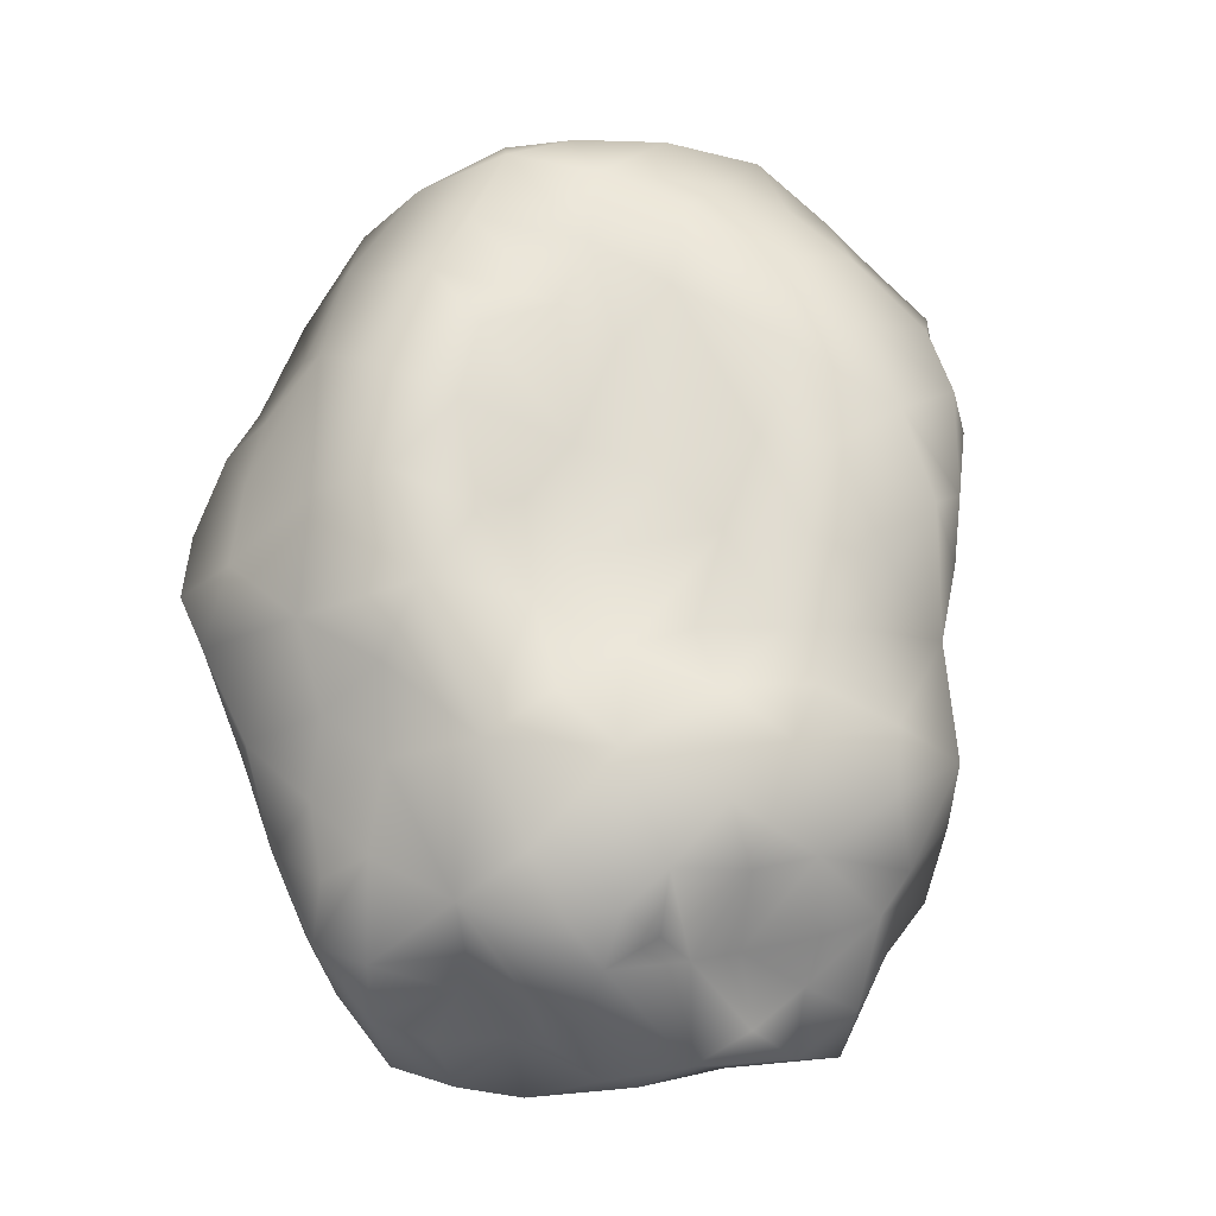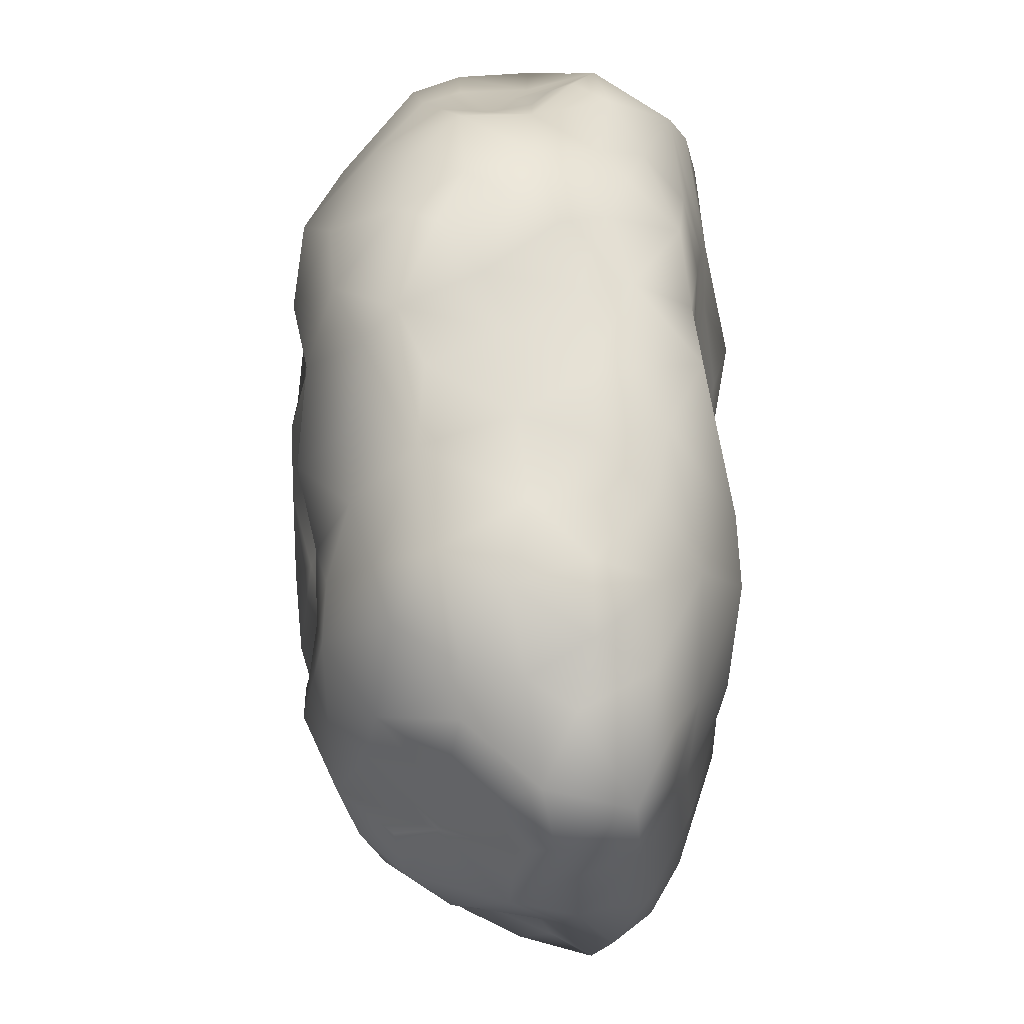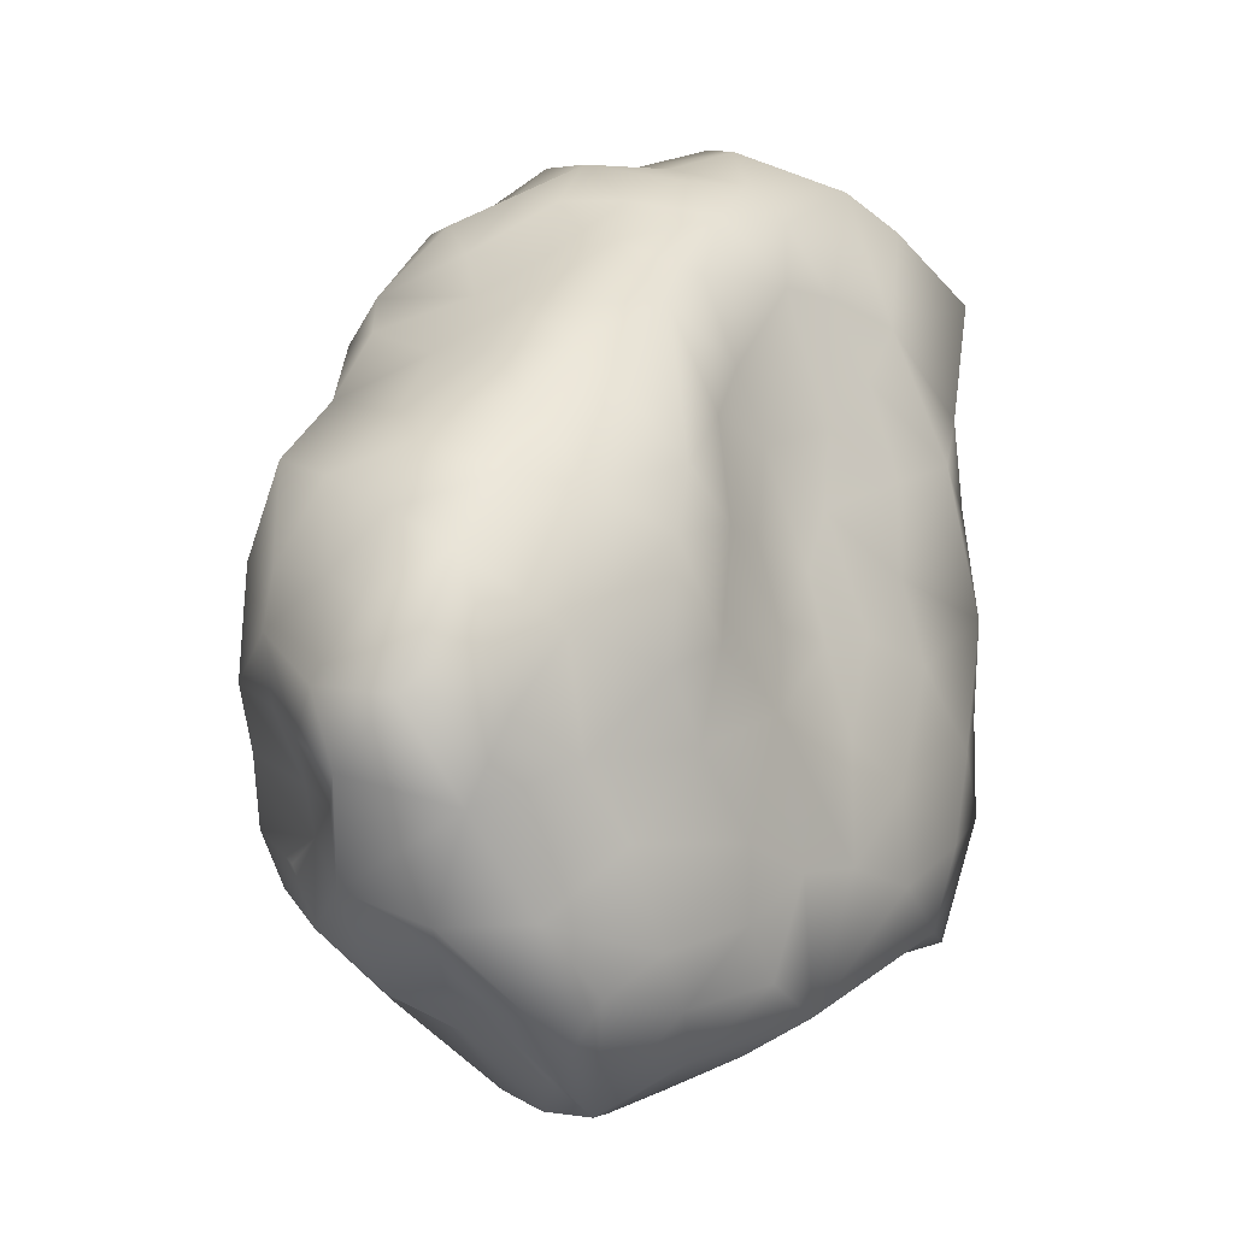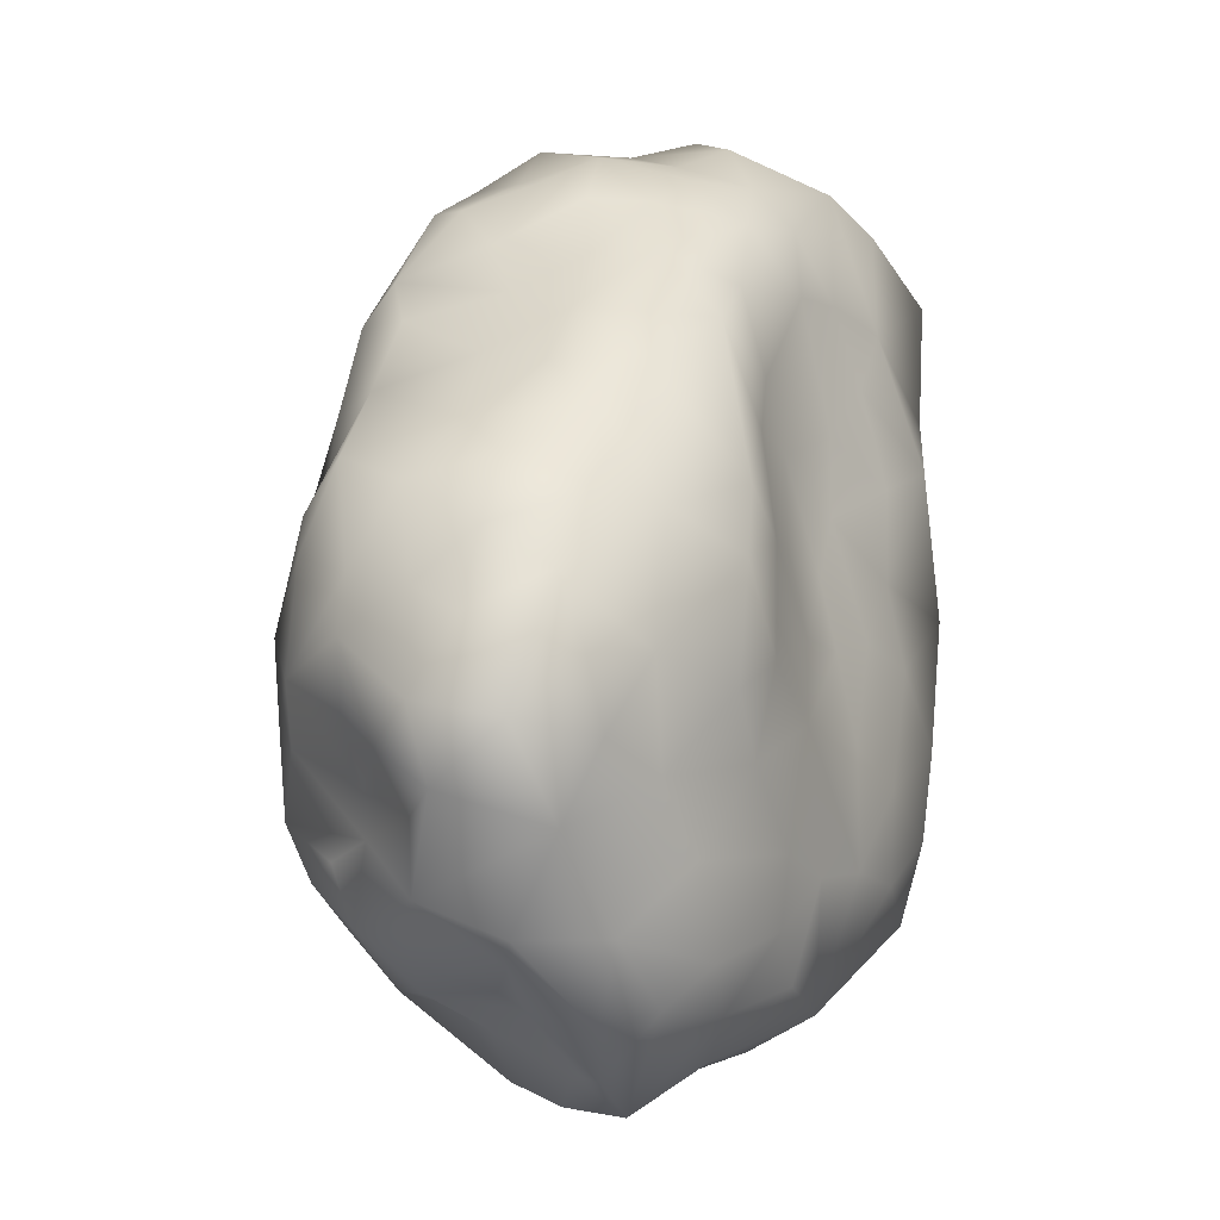
<metadata>
{"format":"obj","ext":"obj","renderer":"f3d","projection":"perspective","resolution":1024,"background":"white","views":[{"elev":64.0,"azim":-137.7,"up":"+Y"},{"elev":15.9,"azim":-91.7,"up":"+Z"},{"elev":-13.7,"azim":-55.4,"up":"+Z"},{"elev":-10.3,"azim":-67.0,"up":"+Z"}]}
</metadata>
<code>
v -0.06939 -0.148 0.1424
v -0.01471 -0.156 0.2149
v -0.1025 -0.1425 0.2006
v -0.06802 -0.1353 0.2563
v -0.1349 -0.0911 0.2267
v -0.09482 -0.07278 0.2733
v -0.1534 -0.1475 0.1643
v 0.03482 -0.1641 0.2199
v 0.004811 -0.1449 0.2718
v 0.09753 -0.1413 0.3275
v 0.005593 -0.1109 0.3093
v 0.04283 -0.01817 0.3476
v 0.001399 -0.01663 0.344
v 0.04505 -0.05247 0.3645
v 0.0375 0.01829 0.3419
v 0.0286 0.05957 0.3455
v -0.03004 0.04344 0.3467
v -0.03382 -0.06962 0.3185
v -0.0732 -0.02204 0.3199
v -0.07478 0.04064 0.3075
v -0.1049 0.01045 0.2952
v -0.1207 -0.03358 0.2733
v -0.05529 -0.09238 0.2975
v 0.03156 -0.08399 0.351
v -0.1641 0.09516 0.2142
v -0.1715 0.001157 0.1945
v -0.1479 0.02734 0.2386
v -0.148 -0.04615 0.2229
v -0.1232 0.06325 0.2754
v 0.2306 -0.1363 0.1832
v 0.2176 -0.1764 0.2657
v 0.1789 -0.1842 0.1618
v 0.2816 -0.1036 0.2548
v 0.2222 -0.1438 0.2956
v 0.1398 -0.1165 0.3365
v 0.1419 -0.1599 0.3056
v 0.1032 -0.1752 0.2143
v 0.2996 -0.02014 0.2539
v 0.2544 -0.07502 0.3118
v 0.2434 0.02078 0.3164
v 0.2687 0.04083 0.2797
v 0.2055 -0.02073 0.358
v 0.1745 -0.0569 0.3604
v 0.07677 0.07407 0.3453
v 0.09964 0.04172 0.352
v 0.09608 -0.002804 0.3461
v 0.07435 -0.03396 0.3551
v 0.1156 -0.07498 0.3669
v 0.1434 -0.01751 0.3492
v 0.167 0.04251 0.3583
v 0.2591 0.1801 0.1693
v 0.162 0.1727 0.1574
v 0.1983 0.1754 0.2067
v 0.1273 0.1769 0.2257
v 0.1304 0.1463 0.2792
v 0.245 0.1484 0.2309
v 0.08652 0.1797 0.1665
v 0.04105 0.1773 0.2439
v 0.0232 0.1171 0.3086
v 0.09285 0.1131 0.3124
v 0.1514 0.08374 0.3464
v 0.2023 0.05319 0.3364
v 0.1981 0.1321 0.2861
v 0.297 0.05744 0.2414
v 0.2353 0.09054 0.2883
v 0.3356 0.04894 0.2048
v 0.2968 0.1176 0.2032
v -0.08913 0.1706 0.15
v -0.1614 0.1222 0.1848
v -0.0984 0.1471 0.217
v -0.1034 0.09495 0.2821
v -0.03253 0.1515 0.2528
v -0.0213 0.1841 0.1873
v -0.05079 0.08677 0.3144
v -0.07438 0.1668 0.04178
v -0.1256 0.178 0.07519
v -0.04267 0.1683 0.1168
v -0.1729 0.1345 0.1171
v 0.08612 0.1715 0.1041
v -0.006242 0.1555 0.0509
v -0.01248 0.153 -0.02564
v 0.05487 0.1652 0.02204
v -0.105 0.148 -0.02316
v -0.1562 0.1627 0.01374
v 0.2348 0.1905 0.1046
v 0.1369 0.1828 0.09669
v 0.1987 0.1968 -0.03825
v 0.1603 0.2 0.03725
v 0.2216 0.1973 0.04808
v 0.1292 0.198 -0.01989
v 0.1269 0.1972 -0.09442
v 0.1696 0.1603 -0.1351
v 0.1193 0.129 -0.2036
v 0.04055 0.154 -0.1949
v 0.05214 0.1893 -0.1419
v 0.06367 0.1795 -0.06693
v 0.05049 0.1647 -0.03474
v -0.151 0.1638 -0.05161
v -0.0801 0.15 -0.06806
v -0.07379 0.1782 -0.1338
v -0.1361 0.1772 -0.1368
v -0.007905 0.1622 -0.08788
v -0.05507 0.1605 -0.1921
v 0.06055 0.1084 -0.2408
v -0.003278 0.1231 -0.2393
v 0.0301 0.07279 -0.2867
v 0.04238 0.01688 -0.3221
v -0.01011 0.05084 -0.3196
v -0.03762 0.09543 -0.2935
v -0.03202 0.01961 -0.3535
v -0.1112 0.1116 -0.2797
v -0.1288 0.05887 -0.2918
v -0.1852 0.05603 -0.2859
v -0.217 0.09317 -0.243
v -0.1755 0.1191 -0.24
v -0.2057 0.1303 -0.2118
v -0.1294 0.134 -0.2238
v 0.2033 0.09089 -0.1969
v 0.2301 0.04882 -0.2297
v 0.1845 0.05265 -0.2498
v 0.1055 0.05301 -0.2819
v 0.2445 -0.1582 -0.1283
v 0.1588 -0.1863 -0.1627
v 0.2143 -0.1428 -0.2234
v 0.09558 -0.1809 -0.2004
v 0.1535 -0.1693 -0.2251
v 0.1342 -0.123 -0.2467
v 0.0191 -0.1476 -0.2957
v 0.02039 -0.1817 -0.1966
v 0.06499 -0.07219 -0.296
v 0.1178 -0.002892 -0.2814
v 0.1391 -0.04907 -0.2612
v 0.2441 -0.03208 -0.2175
v 0.2727 0.02269 -0.181
v 0.216 -0.06675 -0.2314
v -0.1896 -0.1414 -0.2049
v -0.1455 -0.1372 -0.2685
v -0.09213 -0.1693 -0.1935
v -0.2361 -0.105 -0.2575
v -0.1761 -0.1111 -0.2998
v -0.07282 -0.1562 -0.2431
v -0.1074 -0.1269 -0.301
v -0.1154 -0.06091 -0.3669
v -0.05853 -0.0988 -0.3287
v -0.03496 -0.1502 -0.2781
v -0.02383 -0.1686 -0.2036
v -0.2453 -0.03313 -0.2744
v -0.2211 0.04433 -0.2702
v -0.2052 -0.007861 -0.2867
v -0.1783 -0.01495 -0.2983
v -0.1618 -0.0625 -0.3452
v -0.1332 -0.02943 -0.3381
v -0.1365 0.03015 -0.3082
v -0.07724 0.04183 -0.3418
v -0.09418 -0.004502 -0.3593
v -0.2014 -0.07757 -0.3144
v -0.2654 -0.0438 -0.2583
v -0.003927 -0.04208 -0.341
v -0.001538 -0.1046 -0.3209
v -0.05519 -0.03127 -0.3592
v -0.1115 -0.1596 0.09484
v -0.1712 -0.1742 0.04384
v -0.03792 -0.1501 0.09398
v -0.116 -0.1713 0.01524
v -0.1904 -0.1782 -0.009485
v -0.06952 -0.1631 0.01784
v -0.05552 -0.1714 -0.04213
v -0.004772 -0.1641 0.008557
v 0.04431 -0.1824 -0.03015
v 0.01693 -0.1655 0.05774
v 0.07076 -0.1719 0.1663
v 0.03191 -0.1612 0.1215
v -0.05965 -0.1727 -0.1022
v -0.1392 -0.1783 -0.07094
v -0.1459 -0.1657 -0.1384
v 0.0749 -0.1906 -0.1332
v 0.0214 -0.1811 -0.1081
v 0.0009392 -0.1736 -0.04251
v -0.1854 -0.1694 -0.09479
v 0.1711 -0.1911 -0.09345
v 0.192 -0.1929 0.009129
v 0.2124 -0.1759 -0.05883
v 0.1148 -0.1883 -0.03992
v 0.09606 -0.1815 0.0229
v 0.1968 -0.1793 0.09595
v 0.136 -0.2 0.1133
v 0.08984 -0.1844 0.09217
v 0.2432 -0.1111 0.08089
v 0.3248 0.1056 0.1326
v 0.3403 -0.0297 0.1899
v 0.3546 0.05113 0.09526
v 0.3478 0.01538 0.01617
v 0.3229 0.08537 0.05007
v 0.2933 0.07979 -0.02926
v 0.2569 0.1424 -0.04125
v 0.2812 0.1374 0.03214
v 0.2696 -0.0783 0.1187
v 0.279 -0.0902 0.01738
v 0.3459 -0.00643 0.1048
v 0.3138 -0.04714 0.05439
v 0.3396 -0.002145 -0.02104
v 0.2536 -0.1053 -0.1626
v 0.2859 -0.05098 -0.1379
v 0.2972 0.03482 -0.1179
v 0.3126 0.02259 -0.06917
v 0.301 -0.07249 -0.07352
v 0.2713 -0.1102 -0.04445
v 0.2463 0.08484 -0.1392
v 0.2729 0.08621 -0.09172
v -0.2317 0.1018 -0.2009
v -0.2519 0.06521 -0.1897
v -0.2133 0.1472 -0.171
v -0.2719 0.05722 -0.1584
v -0.2507 0.1223 -0.1268
v -0.2768 0.1134 -0.08457
v -0.2126 0.1534 -0.1074
v -0.3271 0.0487 -0.0681
v -0.3207 0.04702 -0.0265
v -0.2857 0.1011 -0.005715
v -0.2968 0.06533 0.05638
v -0.2172 0.1562 -0.04471
v -0.255 0.1147 0.02935
v -0.3056 0.05736 -0.1133
v -0.2004 0.1528 0.000378
v -0.2295 -0.1332 -0.1558
v -0.2866 -0.1182 -0.1358
v -0.2946 -0.09134 -0.1933
v -0.2384 -0.1409 0.01816
v -0.2555 -0.1394 -0.07974
v -0.3171 -0.09871 -0.03354
v -0.2783 -0.1085 0.02384
v -0.3115 -0.115 -0.0824
v -0.3546 -0.0829 -0.1307
v -0.3285 -0.05242 -0.003602
v -0.3124 0.01192 0.03272
v -0.3231 -0.0008375 -0.03706
v -0.3352 -0.03922 -0.0594
v -0.3512 -0.01218 -0.1149
v -0.3173 0.02677 -0.1388
v -0.3399 -0.02318 -0.1698
v -0.2936 0.01077 -0.2336
v -0.3074 0.005819 -0.1828
v -0.1993 -0.05664 0.1701
v -0.2134 -0.1146 0.1274
v -0.2171 0.002675 0.1402
v -0.1941 0.07334 0.1756
v -0.228 0.07948 0.1178
v -0.2339 -0.0534 0.1257
v -0.2626 -0.005646 0.08465
v -0.2994 -0.05163 0.04868
v -0.252 -0.102 0.08362
v -0.189 0.1338 0.06228
g rock_02
f 1 2 3
f 3 4 5
f 5 4 6
f 5 7 3
f 2 8 9
f 9 10 11
f 9 11 4
f 9 4 2
f 4 3 2
f 12 13 14
f 12 15 13
f 15 16 17
f 13 15 17
f 18 13 19
f 13 17 19
f 17 20 19
f 20 21 19
f 21 22 19
f 22 6 19
f 19 6 23
f 6 4 23
f 19 23 18
f 4 11 23
f 23 11 18
f 11 24 18
f 18 24 13
f 24 14 13
f 25 26 27
f 22 27 28
f 27 26 28
f 5 6 28
f 6 22 28
f 21 20 29
f 22 21 27
f 21 29 27
f 30 31 32
f 30 33 31
f 34 35 36
f 34 36 31
f 37 32 31
f 33 38 39
f 38 40 39
f 38 41 40
f 40 42 39
f 39 42 43
f 43 35 34
f 43 34 39
f 31 33 34
f 34 33 39
f 44 15 45
f 45 15 46
f 46 47 48
f 46 15 12
f 46 12 47
f 12 14 47
f 14 48 47
f 24 11 10
f 14 24 48
f 24 10 48
f 46 48 49
f 10 35 48
f 48 35 43
f 48 43 49
f 43 42 49
f 42 50 49
f 46 49 45
f 49 50 45
f 37 31 36
f 36 35 10
f 10 37 36
f 10 8 37
f 10 9 8
f 51 52 53
f 53 52 54
f 54 55 53
f 56 51 53
f 54 57 58
f 58 55 54
f 54 52 57
f 59 16 44
f 44 16 15
f 59 44 60
f 44 45 61
f 45 50 61
f 61 60 44
f 61 50 62
f 61 63 55
f 61 55 60
f 58 60 55
f 58 59 60
f 41 38 64
f 41 64 65
f 64 56 65
f 64 66 67
f 67 56 64
f 56 53 63
f 63 53 55
f 65 56 63
f 63 61 62
f 63 62 65
f 50 42 62
f 62 42 40
f 62 40 65
f 65 40 41
f 68 69 70
f 70 69 25
f 70 71 72
f 70 73 68
f 25 27 29
f 25 29 71
f 71 70 25
f 74 17 59
f 17 16 59
f 74 59 72
f 72 71 74
f 29 20 71
f 71 20 74
f 74 20 17
f 58 57 73
f 73 72 58
f 73 70 72
f 72 59 58
f 75 76 77
f 77 76 68
f 68 76 78
f 73 57 77
f 57 79 80
f 57 80 77
f 77 68 73
f 81 75 80
f 75 77 80
f 79 82 80
f 83 84 75
f 84 76 75
f 85 52 51
f 86 52 85
f 87 88 89
f 88 86 89
f 89 86 85
f 82 79 86
f 82 86 88
f 90 82 88
f 79 57 52
f 52 86 79
f 91 87 92
f 93 94 95
f 92 95 91
f 92 93 95
f 96 90 91
f 97 90 96
f 97 82 90
f 91 90 87
f 95 96 91
f 90 88 87
f 98 84 83
f 98 83 99
f 75 99 83
f 100 101 99
f 101 98 99
f 80 82 81
f 82 97 81
f 97 102 81
f 96 102 97
f 96 95 102
f 100 99 102
f 102 99 81
f 99 75 81
f 103 100 102
f 103 102 95
f 101 100 103
f 103 95 94
f 94 104 105
f 94 105 103
f 106 107 108
f 108 109 106
f 110 109 108
f 111 103 105
f 111 105 109
f 105 106 109
f 104 106 105
f 112 113 111
f 113 114 111
f 111 114 115
f 115 114 116
f 111 115 117
f 115 116 117
f 101 103 117
f 103 111 117
f 118 93 92
f 119 120 118
f 120 93 118
f 121 107 106
f 121 106 104
f 104 93 121
f 93 120 121
f 104 94 93
f 122 123 124
f 123 125 126
f 123 126 124
f 126 127 124
f 126 125 128
f 125 129 128
f 128 127 126
f 128 130 127
f 107 131 130
f 131 107 121
f 121 120 131
f 131 120 132
f 130 132 127
f 132 130 131
f 119 133 120
f 119 134 133
f 124 127 135
f 127 132 135
f 135 132 120
f 135 120 133
f 136 137 138
f 136 139 137
f 139 140 137
f 138 137 141
f 137 140 142
f 143 144 142
f 144 145 142
f 137 142 141
f 142 145 141
f 141 146 138
f 147 148 149
f 150 149 113
f 149 148 113
f 148 114 113
f 151 150 152
f 150 113 153
f 113 112 153
f 112 111 154
f 153 112 154
f 150 153 152
f 154 155 153
f 153 155 152
f 155 143 152
f 152 143 151
f 143 140 151
f 143 142 140
f 156 151 140
f 139 156 140
f 156 150 151
f 150 156 147
f 150 147 149
f 147 156 157
f 110 108 107
f 110 107 158
f 107 130 158
f 130 159 158
f 130 128 159
f 159 144 158
f 144 160 158
f 144 143 160
f 160 143 155
f 155 154 110
f 160 155 110
f 154 111 109
f 110 154 109
f 160 110 158
f 129 146 128
f 146 141 145
f 146 145 128
f 145 144 128
f 144 159 128
f 3 7 1
f 1 7 161
f 162 161 7
f 163 1 161
f 164 162 165
f 166 167 168
f 168 163 166
f 166 163 161
f 161 162 164
f 166 161 164
f 168 169 170
f 170 163 168
f 171 8 172
f 172 8 2
f 172 2 163
f 2 1 163
f 163 170 172
f 138 146 173
f 174 175 173
f 173 175 138
f 129 176 177
f 173 129 177
f 173 146 129
f 178 169 168
f 178 168 167
f 167 173 178
f 177 178 173
f 177 169 178
f 164 165 174
f 165 179 174
f 173 167 174
f 164 174 167
f 166 164 167
f 123 122 180
f 181 180 182
f 180 122 182
f 183 184 169
f 183 169 176
f 169 177 176
f 176 180 183
f 180 181 183
f 129 125 176
f 176 125 123
f 180 176 123
f 30 32 185
f 32 186 185
f 171 37 8
f 172 187 171
f 172 170 187
f 171 187 186
f 186 32 37
f 37 171 186
f 170 169 184
f 183 181 184
f 184 181 186
f 184 186 187
f 184 187 170
f 181 188 185
f 181 185 186
f 51 189 85
f 64 38 66
f 67 66 189
f 190 191 66
f 66 191 189
f 189 51 67
f 51 56 67
f 191 192 193
f 193 192 194
f 195 196 193
f 189 193 196
f 85 189 196
f 193 189 191
f 195 89 196
f 89 85 196
f 30 185 188
f 188 197 30
f 197 33 30
f 181 182 198
f 188 181 198
f 198 197 188
f 191 199 192
f 192 199 200
f 199 197 200
f 197 198 200
f 200 198 201
f 200 201 192
f 66 38 190
f 38 33 190
f 33 197 190
f 190 197 199
f 199 191 190
f 122 124 202
f 202 203 122
f 204 203 134
f 202 133 203
f 202 124 135
f 202 135 133
f 203 133 134
f 205 192 201
f 198 206 201
f 201 206 205
f 206 203 205
f 204 205 203
f 198 182 207
f 203 206 122
f 182 122 207
f 122 206 207
f 206 198 207
f 92 195 208
f 87 89 195
f 92 87 195
f 192 205 194
f 205 209 194
f 205 204 209
f 209 195 194
f 194 195 193
f 134 118 208
f 134 119 118
f 118 92 208
f 208 195 209
f 209 204 208
f 208 204 134
f 116 114 210
f 114 211 210
f 116 210 212
f 211 212 210
f 211 213 214
f 213 215 214
f 211 214 212
f 216 101 212
f 101 116 212
f 101 117 116
f 217 218 215
f 218 219 215
f 218 220 219
f 215 219 221
f 222 221 219
f 215 221 216
f 216 212 214
f 213 223 215
f 216 214 215
f 223 217 215
f 84 98 224
f 221 98 101
f 101 216 221
f 222 224 221
f 221 224 98
f 138 175 136
f 175 179 225
f 175 225 136
f 225 226 227
f 225 227 139
f 225 139 136
f 165 228 229
f 230 229 228
f 228 231 230
f 179 165 229
f 230 232 229
f 232 233 226
f 232 226 229
f 233 227 226
f 226 225 229
f 229 225 179
f 175 174 179
f 234 235 236
f 236 235 218
f 237 234 236
f 235 220 218
f 237 236 238
f 236 217 238
f 217 236 218
f 217 223 239
f 217 239 238
f 223 213 239
f 238 233 237
f 239 240 238
f 238 240 233
f 232 230 233
f 233 230 237
f 237 230 234
f 241 114 148
f 241 148 147
f 241 147 157
f 156 139 157
f 157 139 227
f 157 227 241
f 241 227 240
f 227 233 240
f 240 239 242
f 240 242 241
f 239 213 242
f 242 211 241
f 242 213 211
f 241 211 114
f 7 5 243
f 7 243 244
f 244 162 7
f 243 26 245
f 26 246 245
f 246 247 245
f 243 245 248
f 248 244 243
f 5 28 243
f 243 28 26
f 249 235 250
f 235 234 250
f 234 230 231
f 234 231 250
f 249 250 251
f 231 251 250
f 251 244 248
f 248 249 251
f 248 245 249
f 245 247 249
f 249 247 220
f 220 235 249
f 165 162 228
f 251 228 244
f 251 231 228
f 244 228 162
f 68 78 69
f 252 247 78
f 247 69 78
f 84 224 252
f 224 222 252
f 78 76 252
f 252 76 84
f 222 219 220
f 247 252 222
f 247 222 220
f 246 26 25
f 246 25 69
f 246 69 247

</code>
